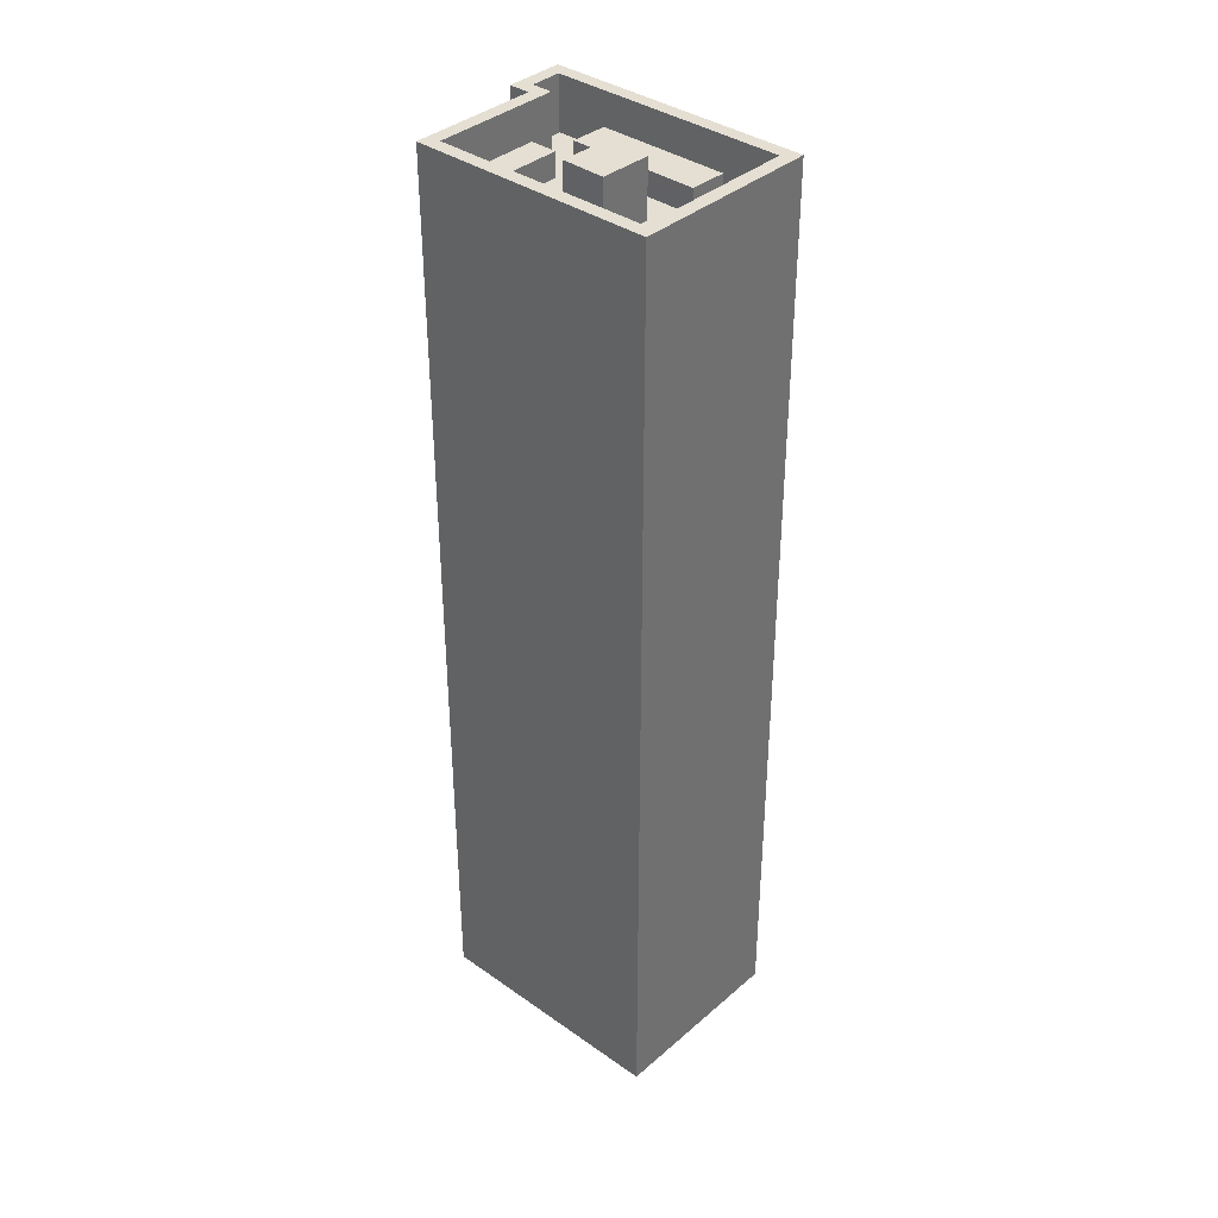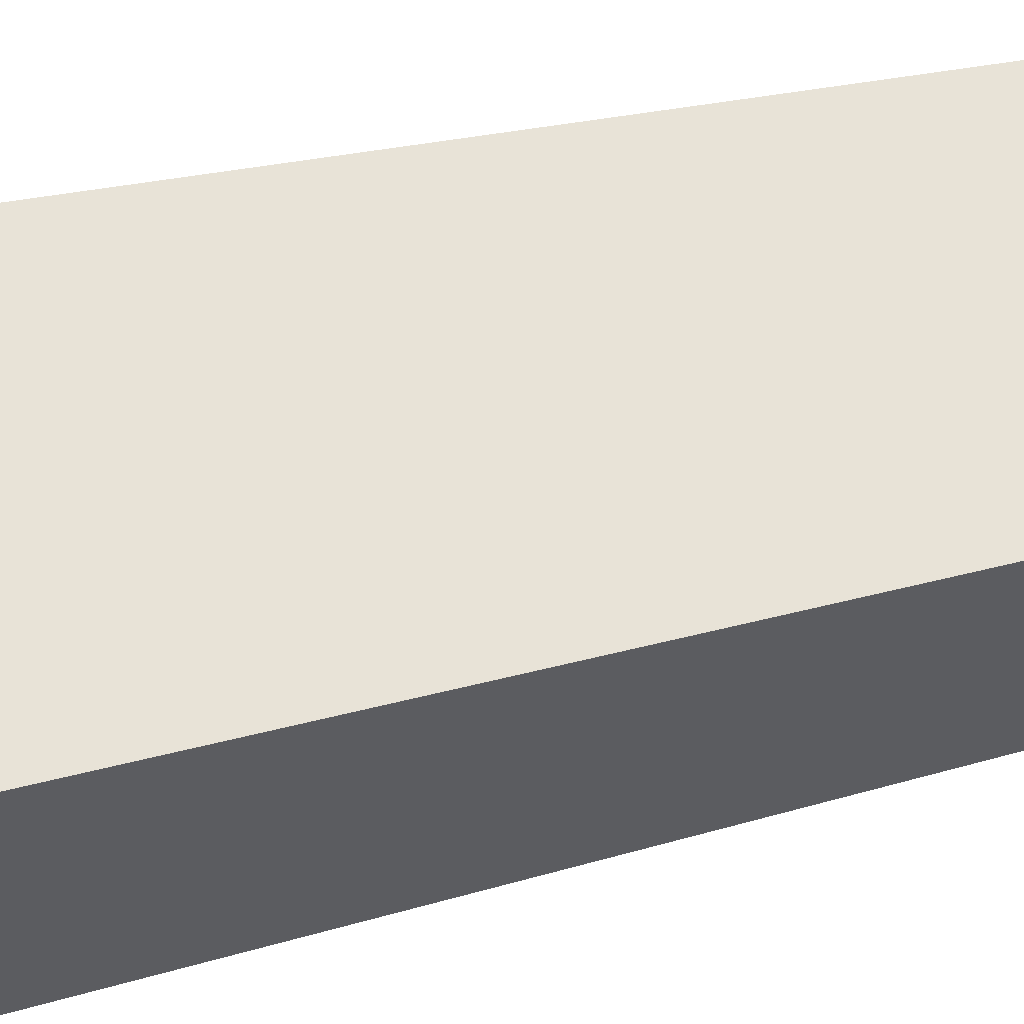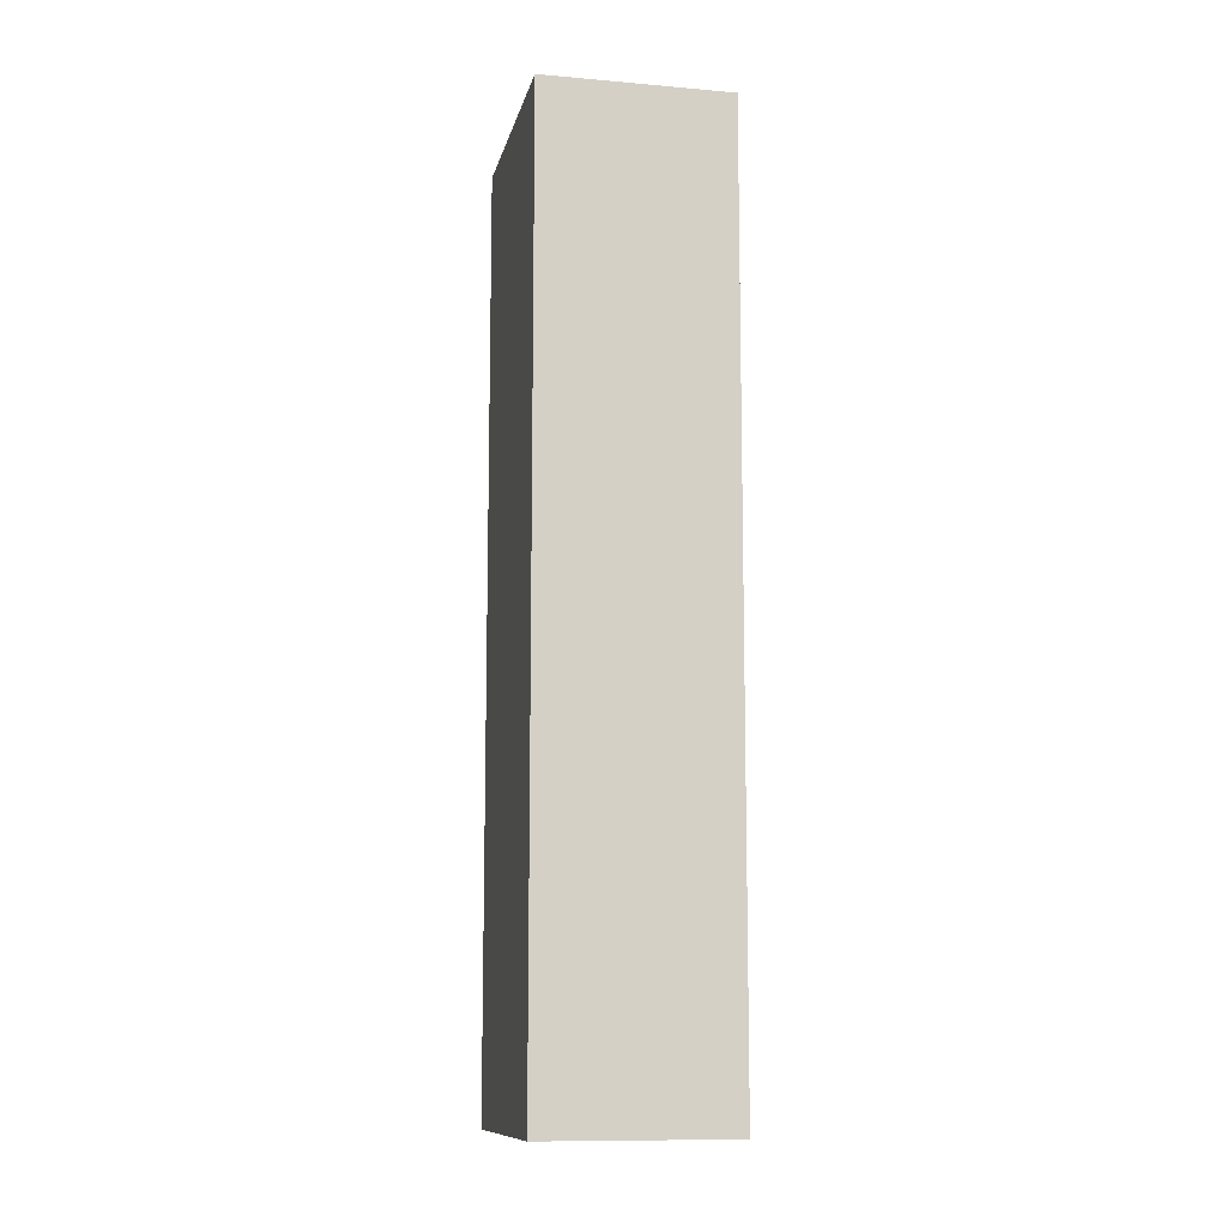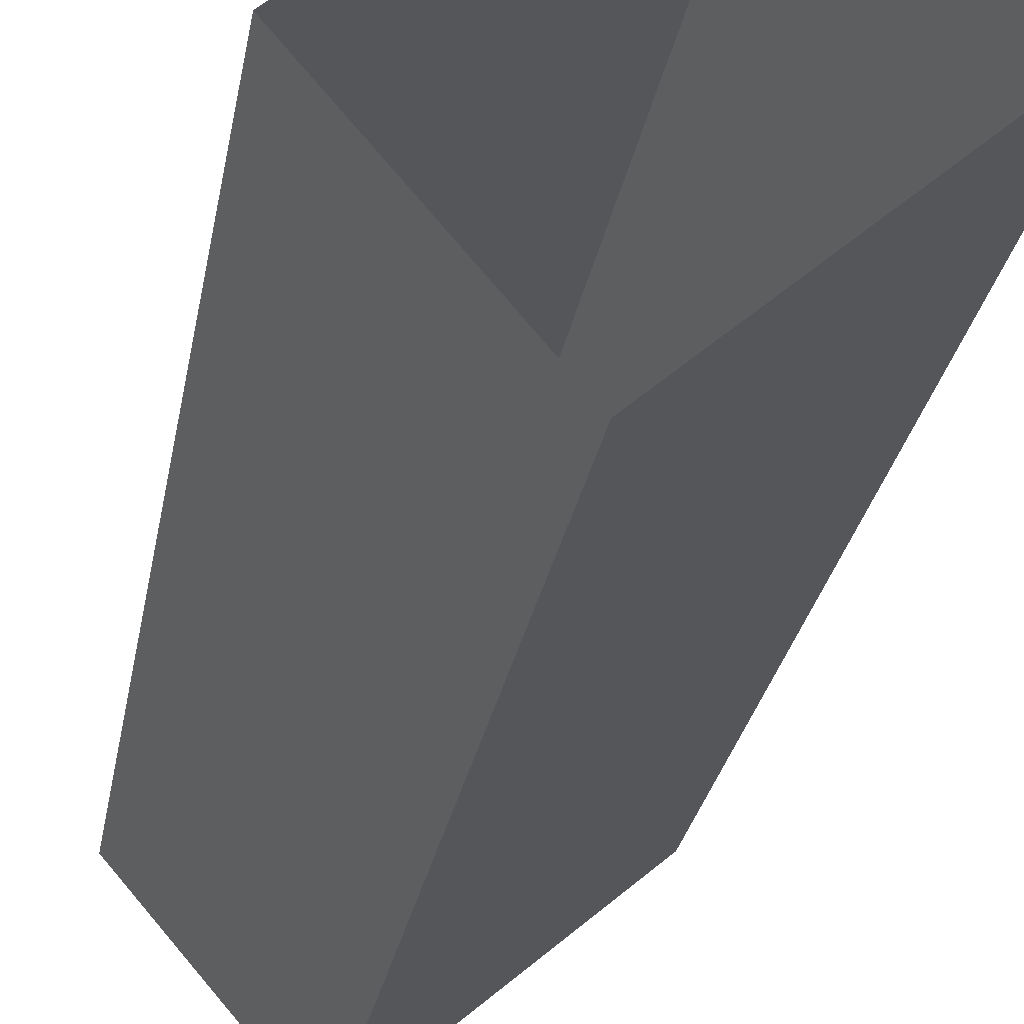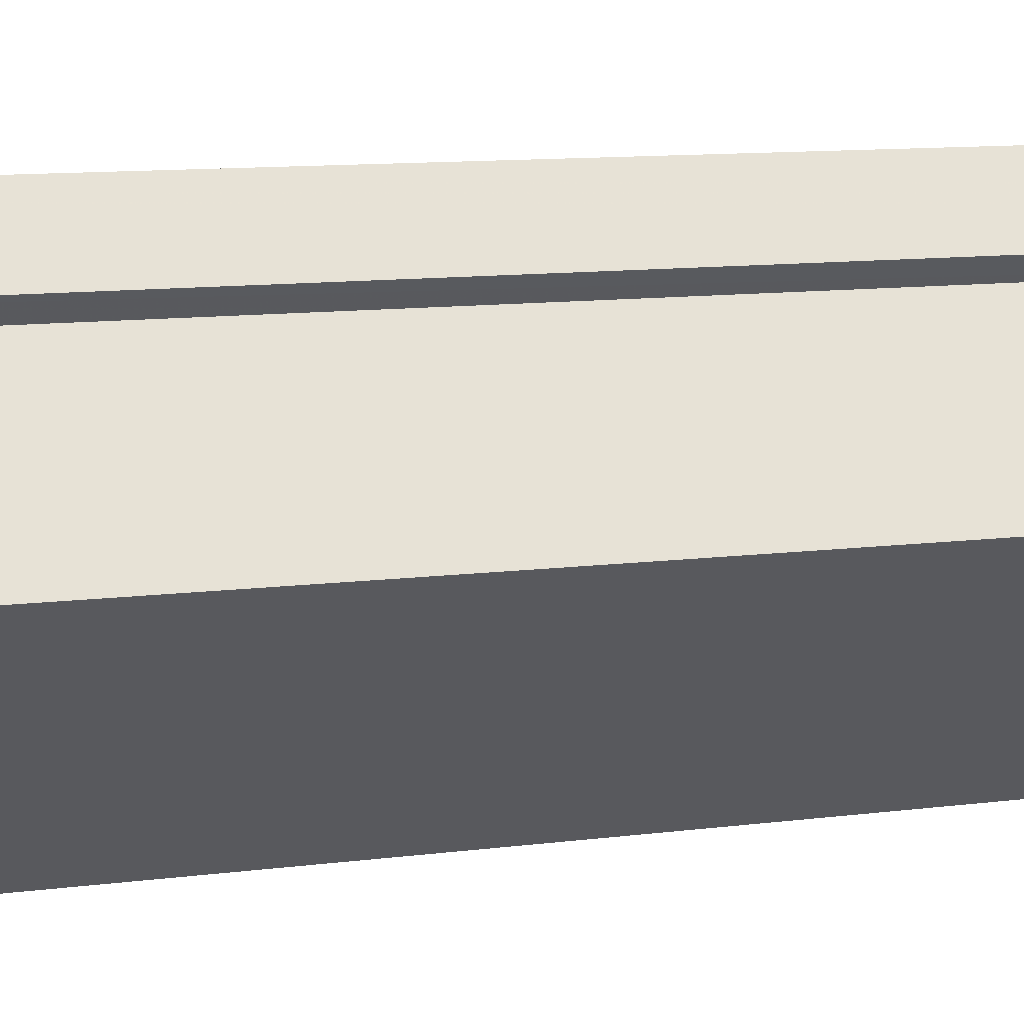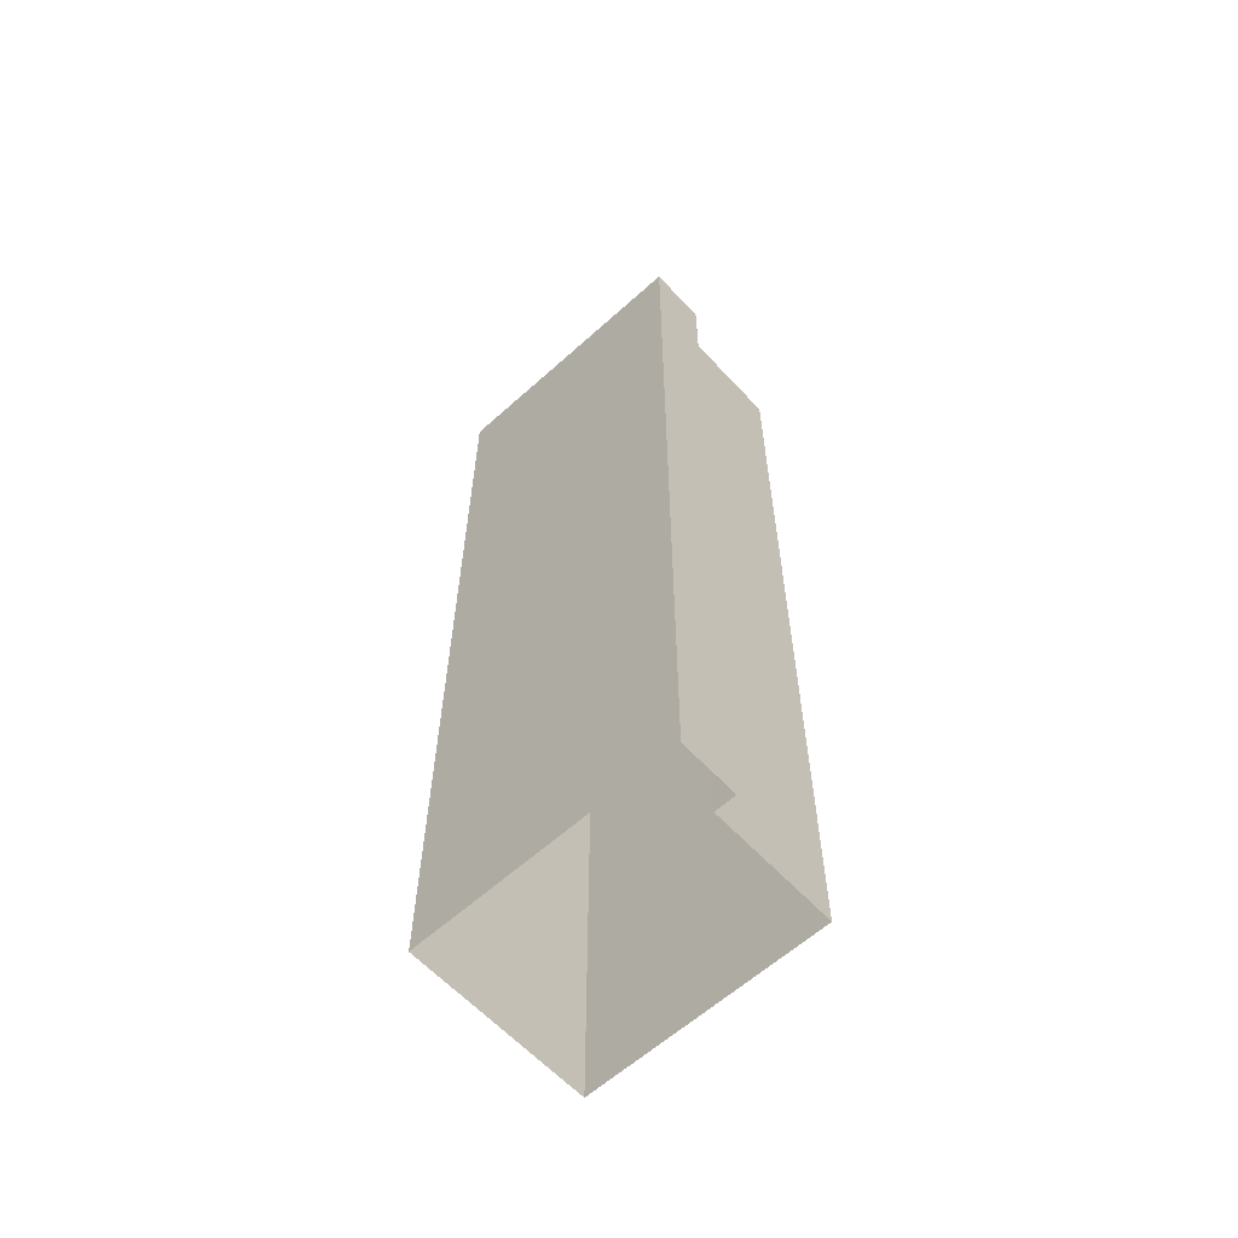
<metadata>
{"format":"obj","ext":"obj","renderer":"f3d","projection":"perspective","resolution":1024,"background":"white","views":[{"elev":37.1,"azim":1.8,"up":"+Z"},{"elev":15.5,"azim":53.3,"up":"+Y"},{"elev":-11.1,"azim":37.5,"up":"+Z"},{"elev":-22.3,"azim":172.0,"up":"+Y"},{"elev":8.4,"azim":-113.0,"up":"+Y"},{"elev":-61.1,"azim":-177.8,"up":"+Z"}]}
</metadata>
<code>
v -5952 -3.611e+04 3.328
v -5949 -3.61e+04 3.328
v -5945 -3.611e+04 3.324
v -5940 -3.611e+04 3.326
v -5948 -3.61e+04 3.329
v -5949 -3.61e+04 3.329
v -5946 -3.61e+04 36.7
v -5943 -3.611e+04 36.69
v -5943 -3.611e+04 36.69
v -5947 -3.611e+04 36.7
v -5943 -3.611e+04 35.81
v -5944 -3.611e+04 35.82
v -5944 -3.611e+04 35.82
v -5941 -3.611e+04 35.81
v -5946 -3.611e+04 35.82
v -5945 -3.611e+04 35.81
v -5946 -3.611e+04 35.82
v -5945 -3.611e+04 35.82
v -5943 -3.611e+04 35.81
v -5945 -3.611e+04 35.81
v -5948 -3.611e+04 35.81
v -5946 -3.611e+04 35.81
v -5947 -3.611e+04 35.81
v -5948 -3.611e+04 35.82
v -5948 -3.611e+04 35.82
v -5949 -3.611e+04 35.82
v -5950 -3.611e+04 35.82
v -5949 -3.611e+04 35.82
v -5951 -3.611e+04 35.82
v -5946 -3.61e+04 35.82
v -5948 -3.61e+04 35.82
v -5948 -3.61e+04 35.82
v -5948 -3.61e+04 35.82
v -5947 -3.611e+04 35.82
v -5945 -3.611e+04 37.81
v -5952 -3.611e+04 37.82
v -5945 -3.611e+04 37.81
v -5951 -3.611e+04 37.82
v -5940 -3.611e+04 37.81
v -5941 -3.611e+04 37.81
v -5948 -3.61e+04 37.82
v -5949 -3.61e+04 37.82
v -5948 -3.61e+04 37.82
v -5949 -3.61e+04 37.82
v -5948 -3.61e+04 37.82
v -5948 -3.61e+04 37.82
v -5946 -3.611e+04 37.88
v -5945 -3.611e+04 37.88
v -5946 -3.611e+04 37.89
v -5947 -3.611e+04 37.88
v -5948 -3.611e+04 36.7
v -5950 -3.611e+04 36.7
v -5949 -3.611e+04 36.7
v -5948 -3.611e+04 36.7
f 1 2 3
f 3 2 4
f 4 2 5
f 2 6 5
f 7 8 9
f 7 10 8
f 11 12 13
f 11 14 12
f 15 16 17
f 17 16 18
f 16 19 18
f 14 19 20
f 21 22 23
f 20 22 21
f 14 11 19
f 22 20 16
f 20 19 16
f 15 17 24
f 25 26 27
f 28 23 24
f 23 28 21
f 29 21 28
f 26 29 27
f 29 28 27
f 23 15 24
f 13 12 30
f 24 17 18
f 12 31 30
f 31 32 33
f 30 33 34
f 34 24 18
f 34 25 24
f 33 26 25
f 30 31 33
f 25 34 33
f 35 36 37
f 35 38 36
f 37 39 40
f 37 40 35
f 41 40 39
f 38 42 36
f 42 43 44
f 41 44 43
f 38 45 42
f 40 41 46
f 43 46 41
f 42 45 43
f 47 48 49
f 50 47 49
f 51 52 53
f 54 51 53
f 7 9 13
f 7 13 30
f 9 11 13
f 8 11 9
f 8 19 11
f 8 10 18
f 8 18 19
f 10 34 18
f 30 34 10
f 7 30 10
f 29 38 21
f 21 35 20
f 21 38 35
f 29 26 38
f 26 33 45
f 26 45 38
f 45 33 32
f 43 45 32
f 43 32 31
f 46 43 31
f 31 12 46
f 12 14 40
f 46 12 40
f 35 14 20
f 35 40 14
f 36 42 2
f 1 36 2
f 42 6 2
f 42 44 6
f 44 5 6
f 44 41 5
f 5 39 4
f 5 41 39
f 37 3 4
f 39 37 4
f 37 1 3
f 37 36 1
f 15 49 48
f 16 15 48
f 47 16 48
f 47 22 16
f 23 22 47
f 50 23 47
f 15 23 50
f 49 15 50
f 53 24 54
f 53 28 24
f 27 53 52
f 27 28 53
f 25 27 52
f 51 25 52
f 25 51 54
f 24 25 54

</code>
